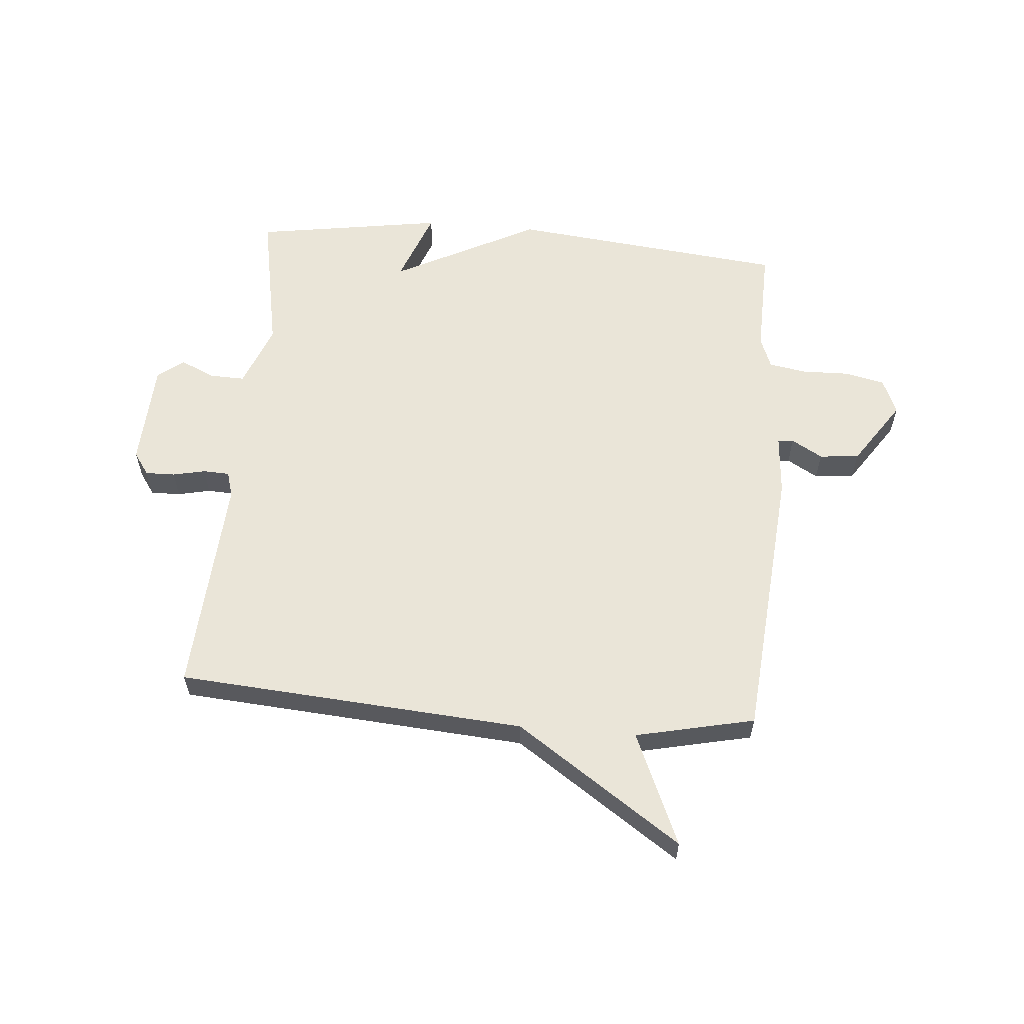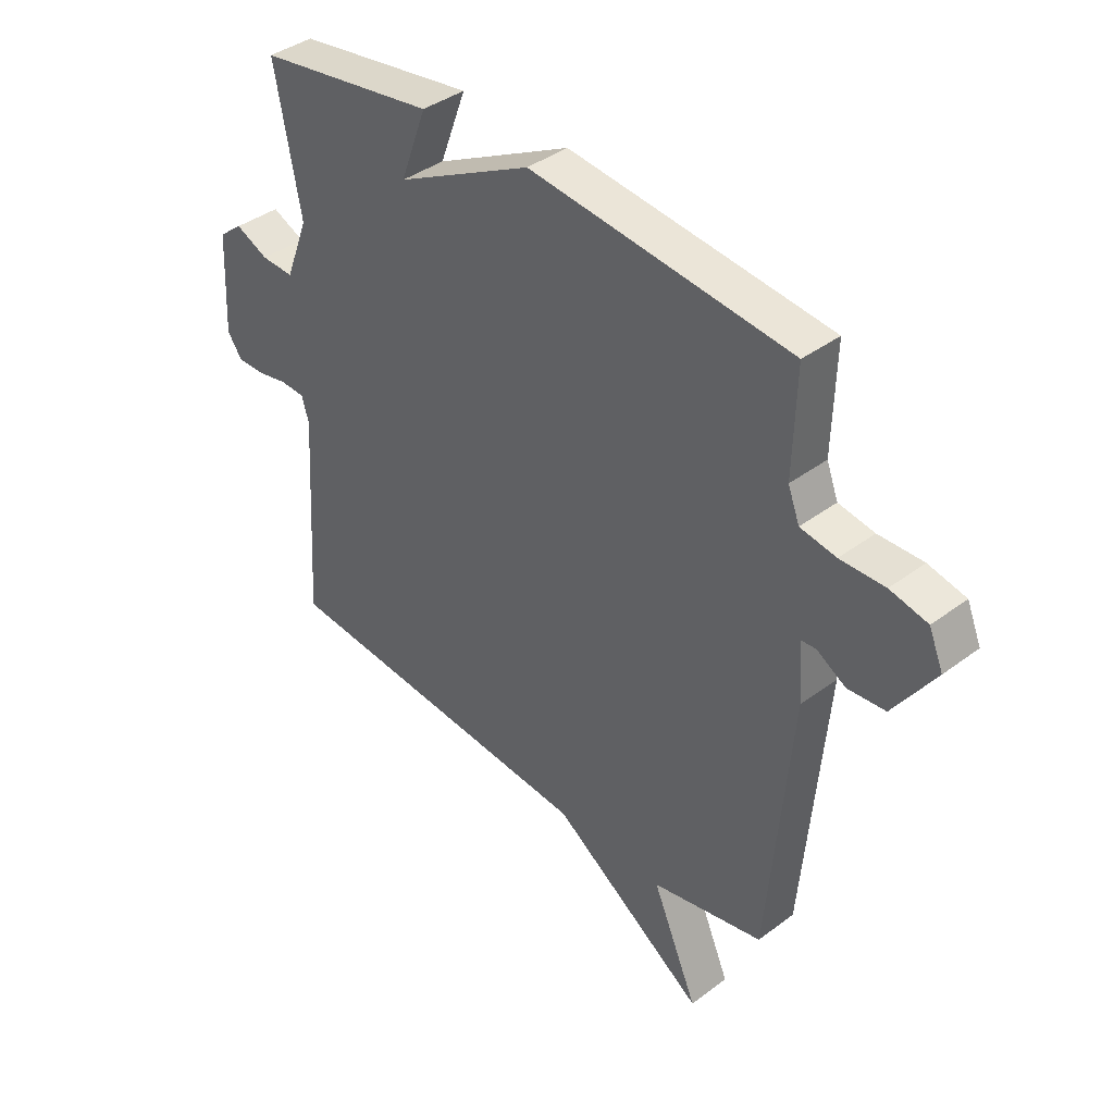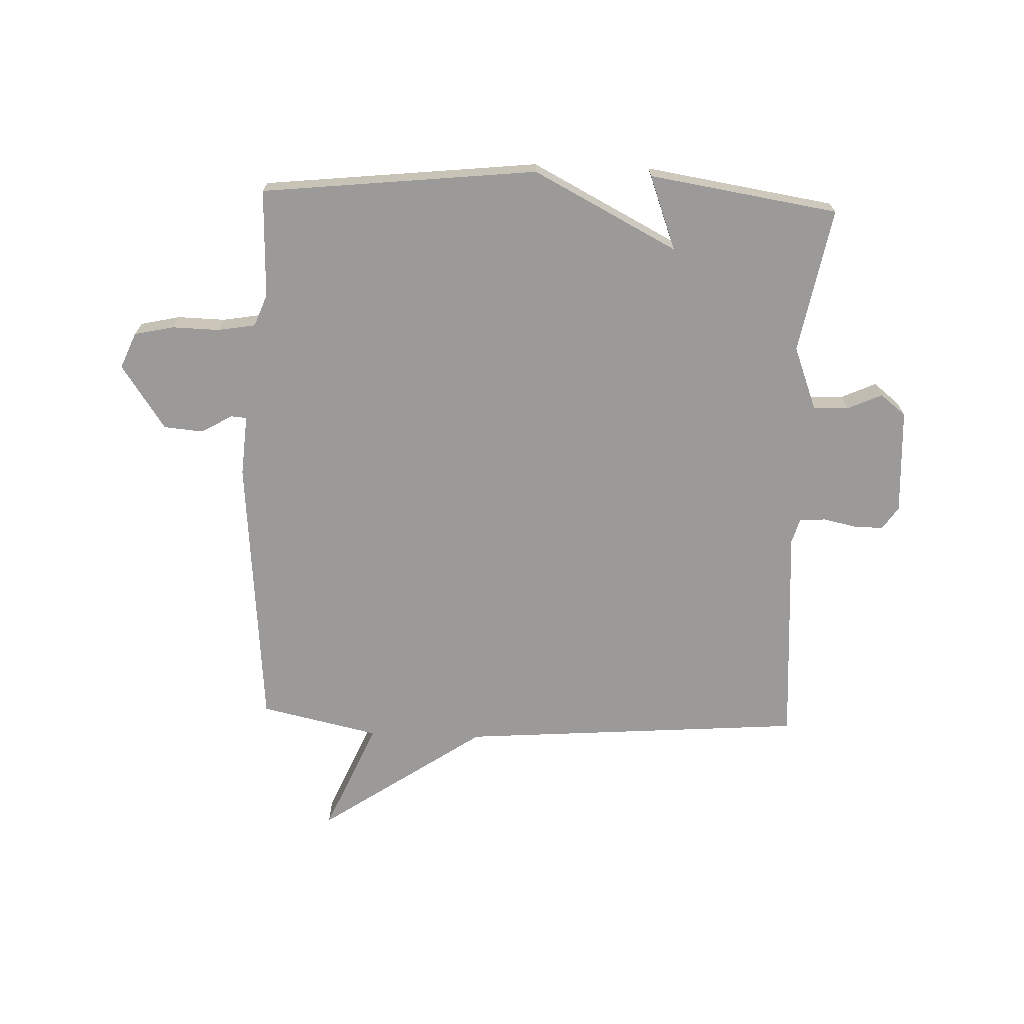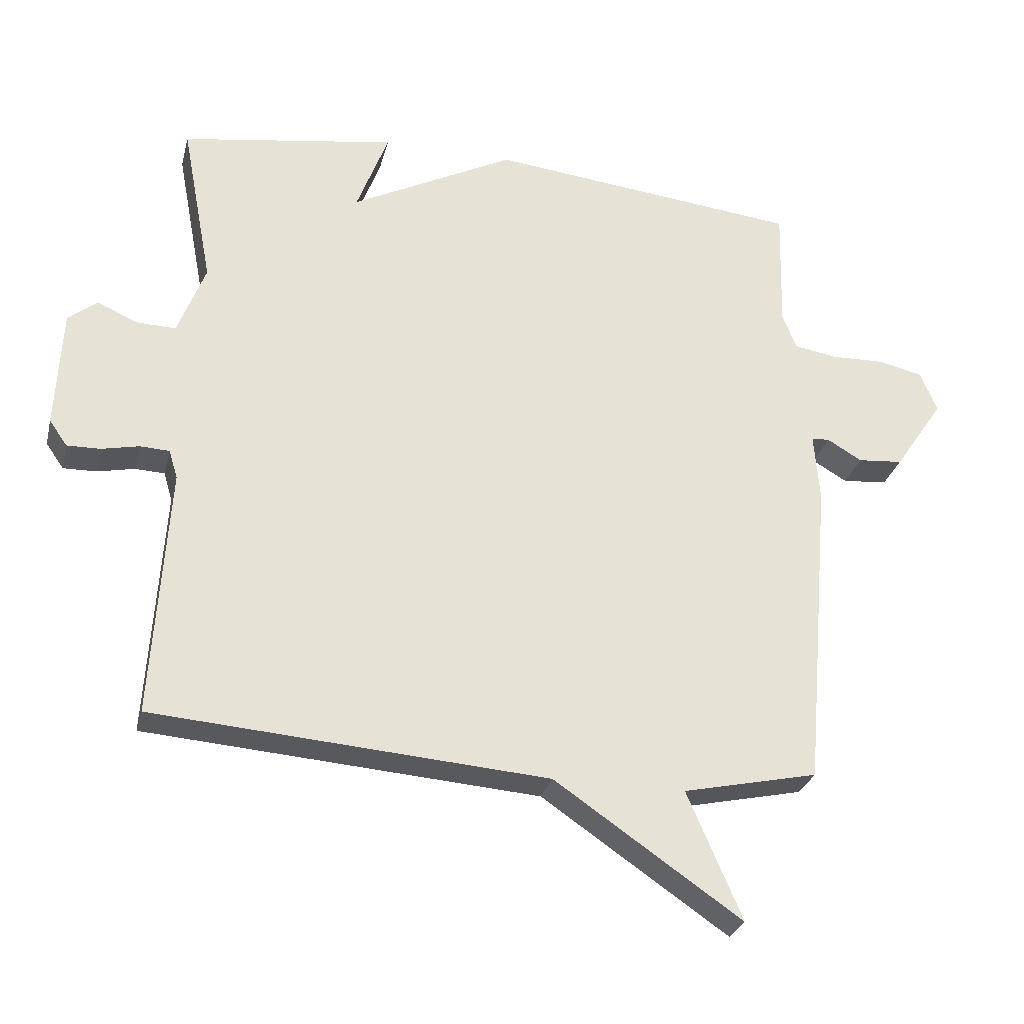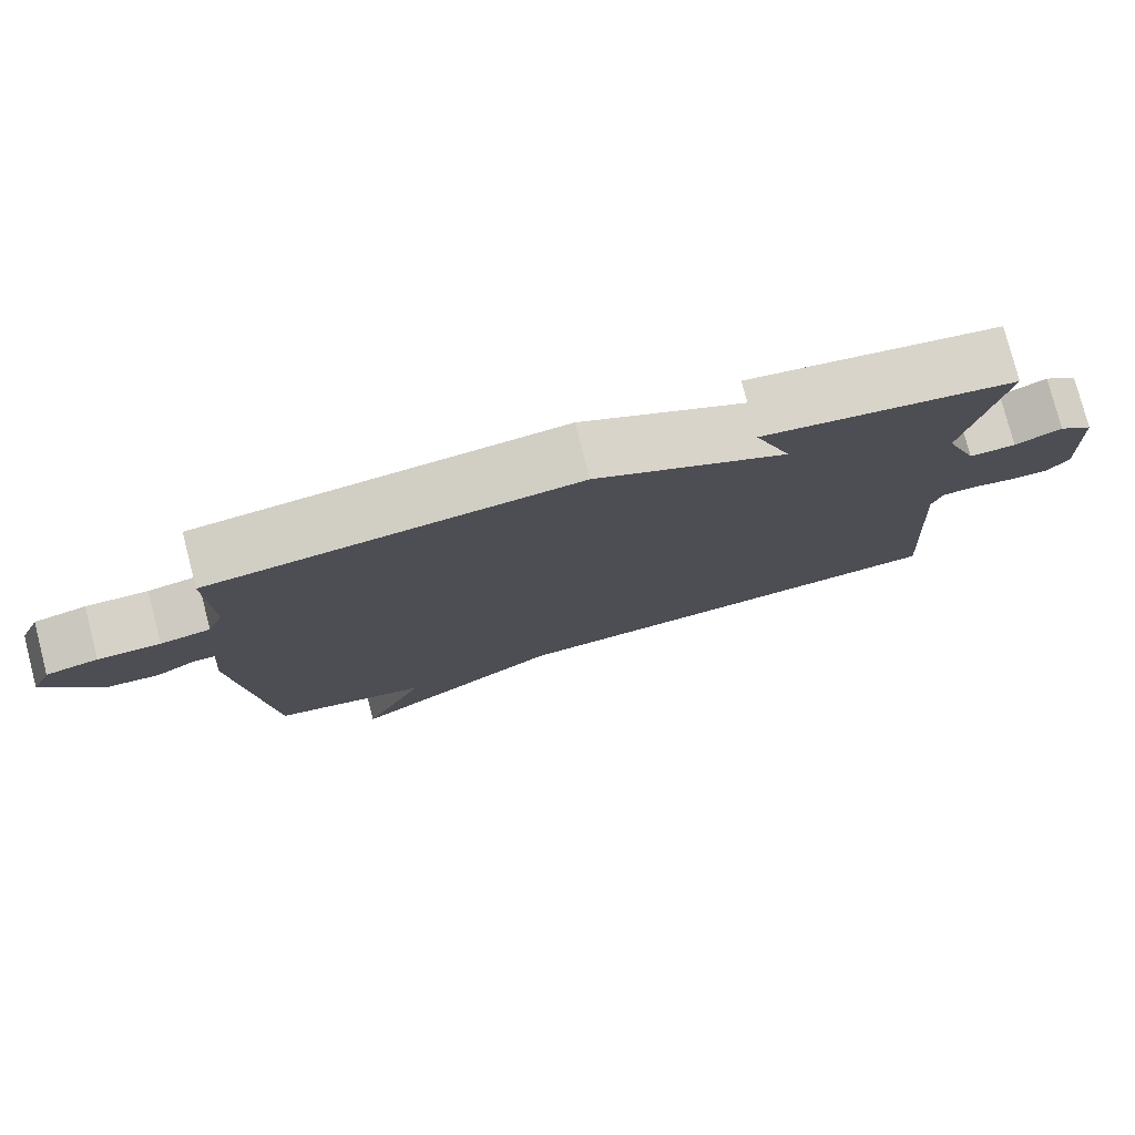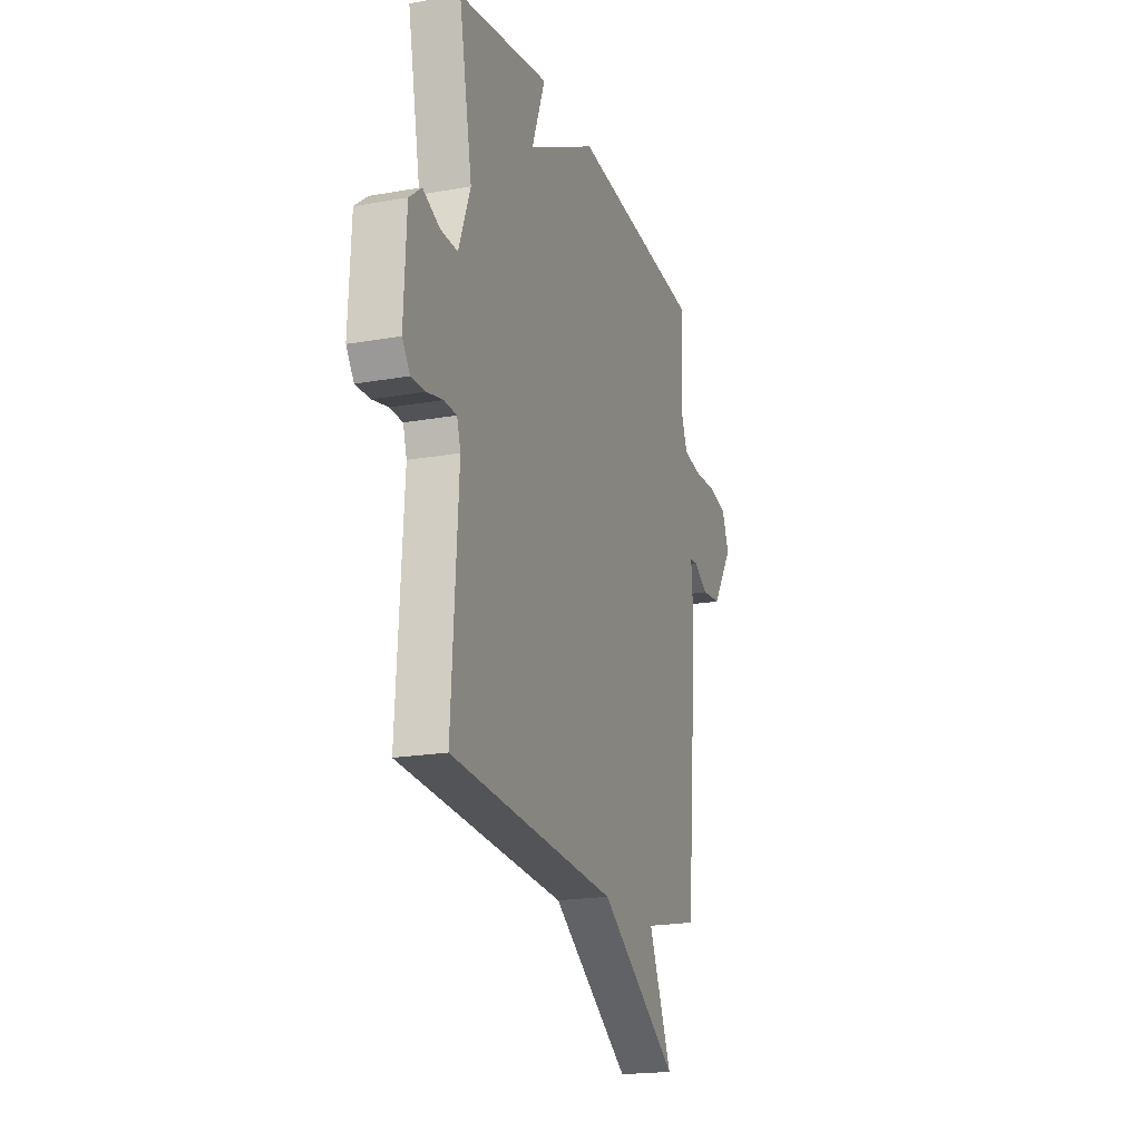
<metadata>
{"format":"obj","ext":"obj","renderer":"f3d","projection":"perspective","resolution":1024,"background":"white","views":[{"elev":59.0,"azim":-175.2,"up":"+Y"},{"elev":39.4,"azim":-133.0,"up":"+Z"},{"elev":-69.5,"azim":-2.1,"up":"+Y"},{"elev":-28.5,"azim":166.5,"up":"+Z"},{"elev":78.3,"azim":-14.5,"up":"+Z"},{"elev":-19.3,"azim":108.6,"up":"+Z"}]}
</metadata>
<code>
v -0.5 0.07 -0.5
v -0.541 0.07 -0.021
v -0.533 0.07 0.084
v -0.56 0.07 0.086
v -0.613 0.07 0.055
v -0.681 0.07 0.061
v -0.756 0.07 0.172
v -0.73 0.07 0.234
v -0.662 0.07 0.249
v -0.581 0.07 0.247
v -0.516 0.07 0.258
v -0.495 0.07 0.313
v -0.5 0.07 0.5
v -0.026 0.07 0.551
v 0.222 0.07 0.423
v 0.174 0.07 0.551
v 0.5 0.07 0.5
v 0.453 0.07 0.25
v 0.495 0.07 0.14
v 0.555 0.07 0.142
v 0.615 0.07 0.169
v 0.659 0.07 0.134
v 0.668 0.07 -0.048
v 0.641 0.07 -0.087
v 0.59 0.07 -0.086
v 0.534 0.07 -0.074
v 0.489 0.07 -0.076
v 0.476 0.07 -0.12
v 0.5 0.07 -0.5
v -0.096 0.07 -0.545
v -0.379 0.07 -0.738
v -0.296 0.07 -0.545
v -0.5 0 -0.5
v -0.541 0 -0.021
v -0.533 0 0.084
v -0.56 0 0.086
v -0.613 0 0.055
v -0.681 0 0.061
v -0.756 0 0.172
v -0.73 0 0.234
v -0.662 0 0.249
v -0.581 0 0.247
v -0.516 0 0.258
v -0.495 0 0.313
v -0.5 0 0.5
v -0.026 0 0.551
v 0.222 0 0.423
v 0.174 0 0.551
v 0.5 0 0.5
v 0.453 0 0.25
v 0.495 0 0.14
v 0.555 0 0.142
v 0.615 0 0.169
v 0.659 0 0.134
v 0.668 0 -0.048
v 0.641 0 -0.087
v 0.59 0 -0.086
v 0.534 0 -0.074
v 0.489 0 -0.076
v 0.476 0 -0.12
v 0.5 0 -0.5
v -0.096 0 -0.545
v -0.379 0 -0.738
v -0.296 0 -0.545
f 30 31 32
f 1 2 3
f 32 1 3
f 30 32 3
f 29 30 3
f 28 29 3
f 27 28 3
f 26 27 3
f 24 25 26
f 23 24 26
f 22 23 26
f 21 22 26
f 20 21 26
f 19 20 26 3
f 18 19 3 4
f 15 16 17 18
f 14 15 18
f 13 14 18
f 12 13 18
f 11 12 18 4
f 5 6 7
f 4 5 7
f 11 4 7
f 10 11 7
f 7 8 9 10
f 64 63 62
f 35 34 33
f 35 33 64
f 35 64 62
f 35 62 61
f 35 61 60
f 35 60 59
f 35 59 58
f 58 57 56
f 58 56 55
f 58 55 54
f 58 54 53
f 58 53 52
f 35 58 52 51
f 36 35 51 50
f 50 49 48 47
f 50 47 46
f 50 46 45
f 50 45 44
f 36 50 44 43
f 39 38 37
f 39 37 36
f 39 36 43
f 39 43 42
f 42 41 40 39
f 1 33 34 2
f 2 34 35 3
f 3 35 36 4
f 4 36 37 5
f 5 37 38 6
f 6 38 39 7
f 7 39 40 8
f 8 40 41 9
f 9 41 42 10
f 10 42 43 11
f 11 43 44 12
f 12 44 45 13
f 13 45 46 14
f 14 46 47 15
f 15 47 48 16
f 16 48 49 17
f 17 49 50 18
f 18 50 51 19
f 19 51 52 20
f 20 52 53 21
f 21 53 54 22
f 22 54 55 23
f 23 55 56 24
f 24 56 57 25
f 25 57 58 26
f 26 58 59 27
f 27 59 60 28
f 28 60 61 29
f 29 61 62 30
f 30 62 63 31
f 31 63 64 32
f 32 64 33 1

</code>
